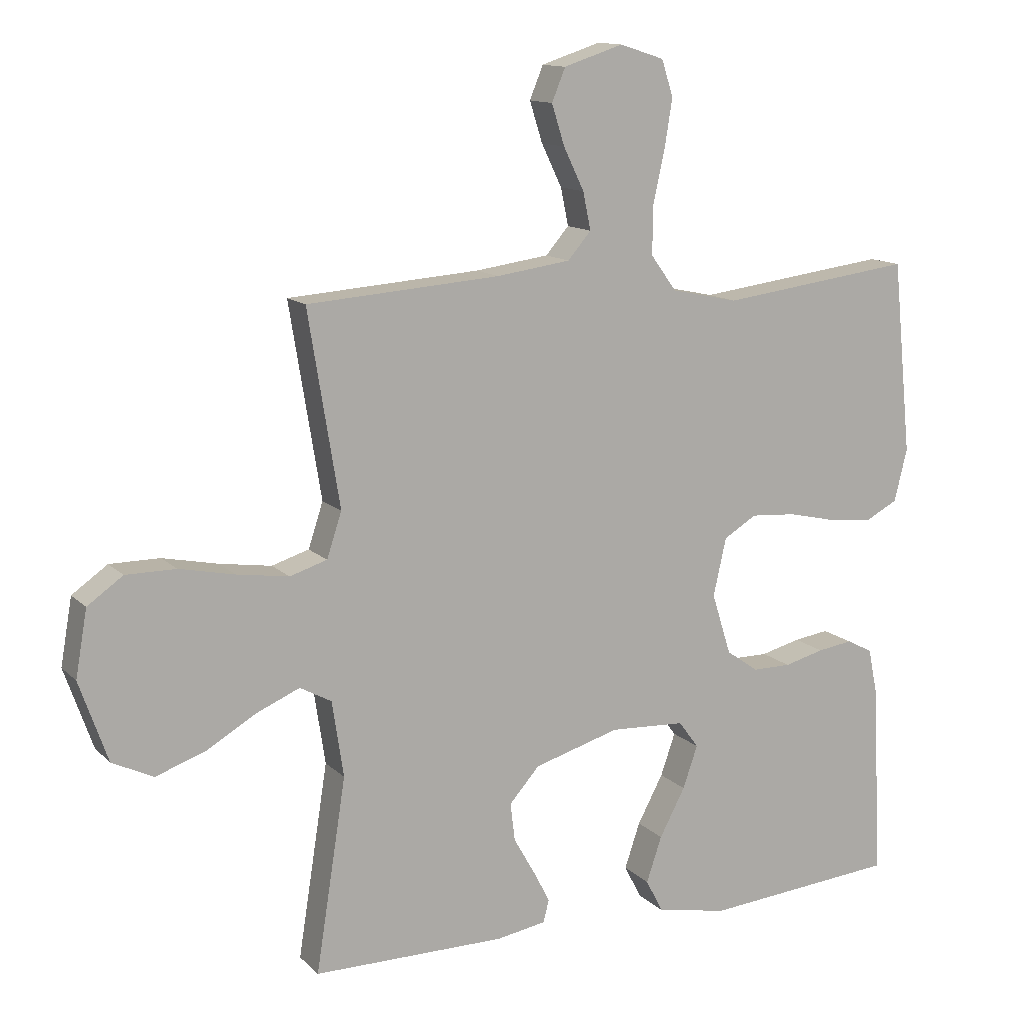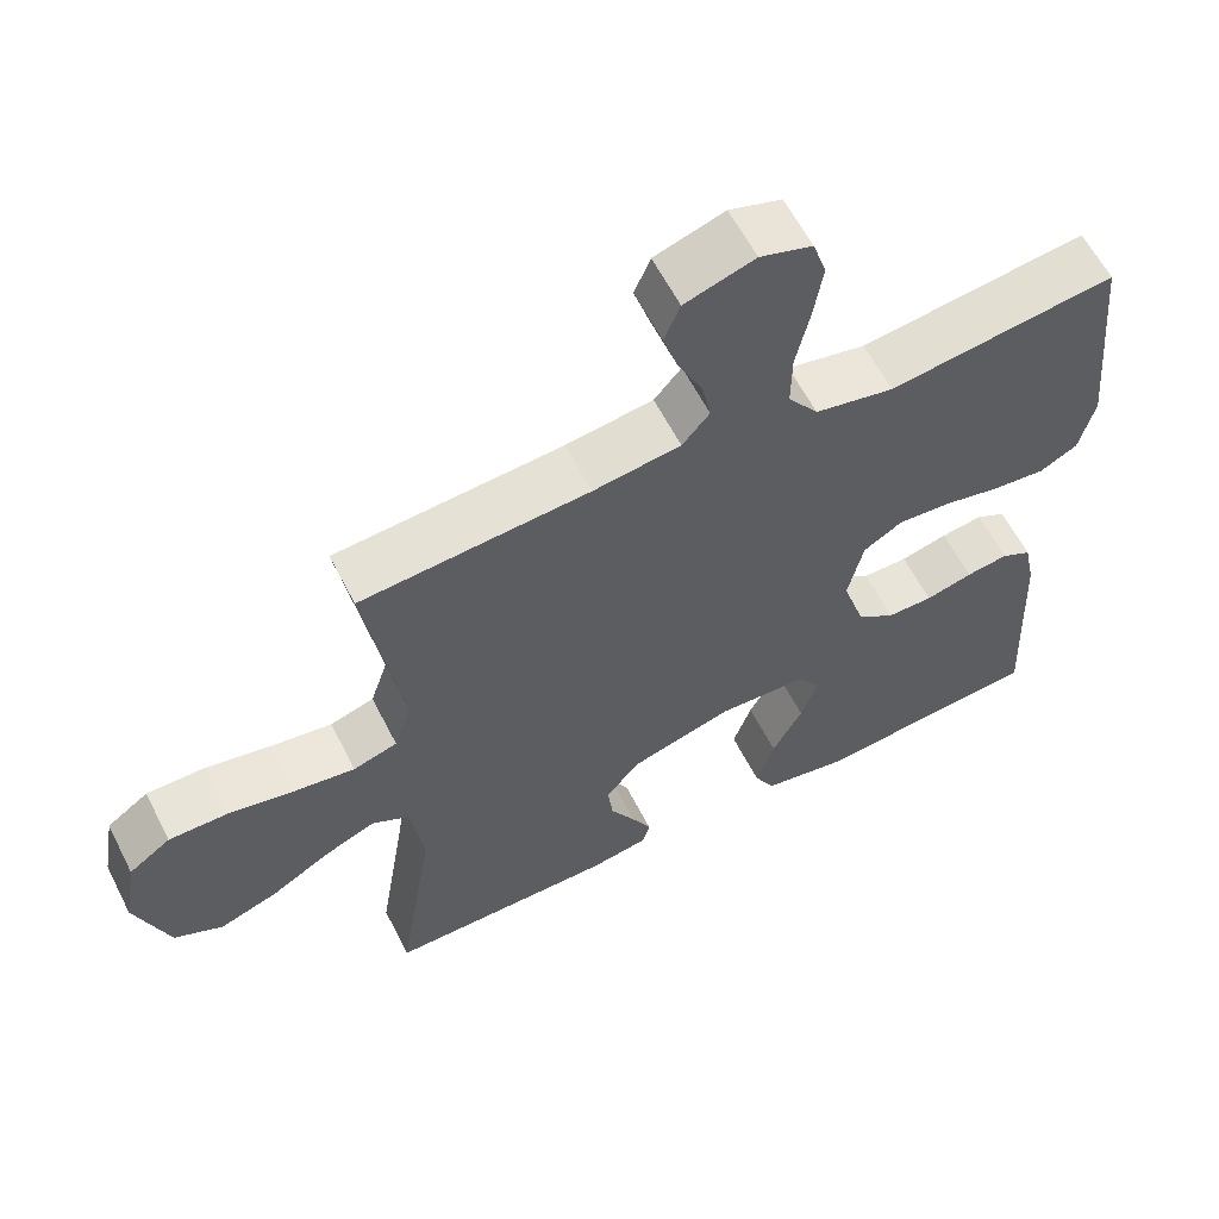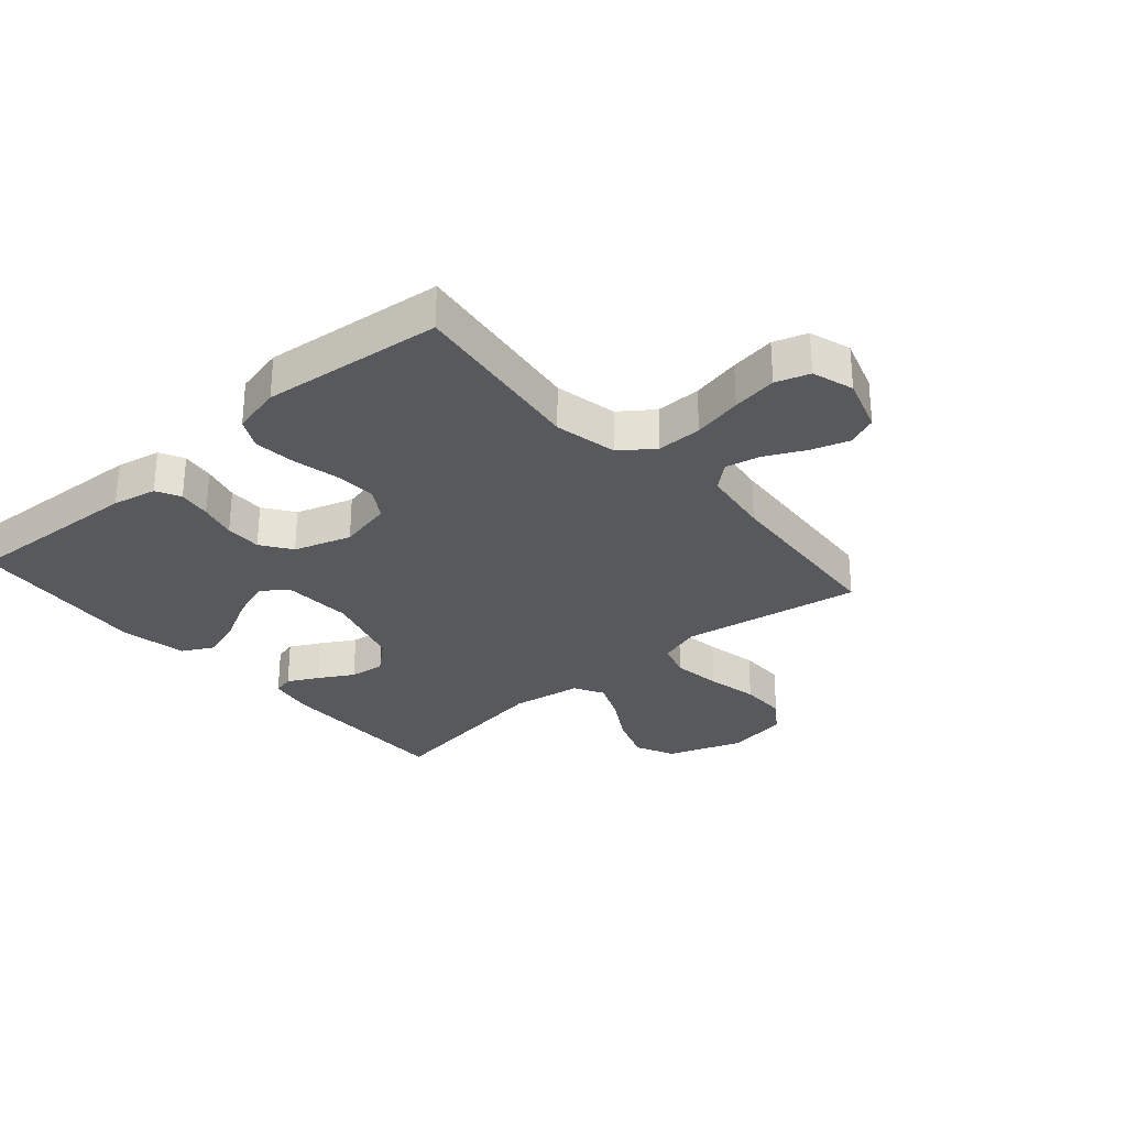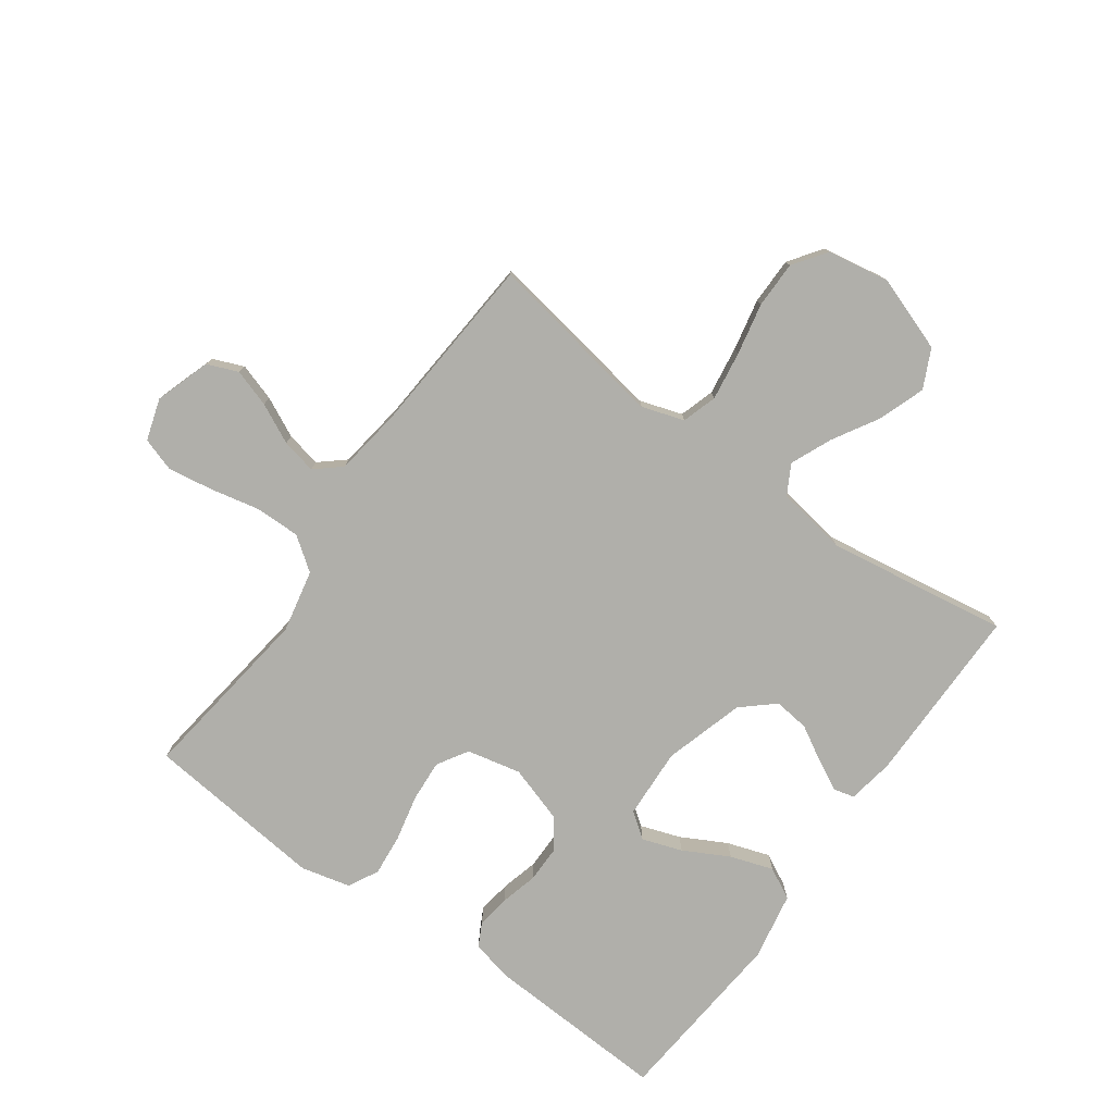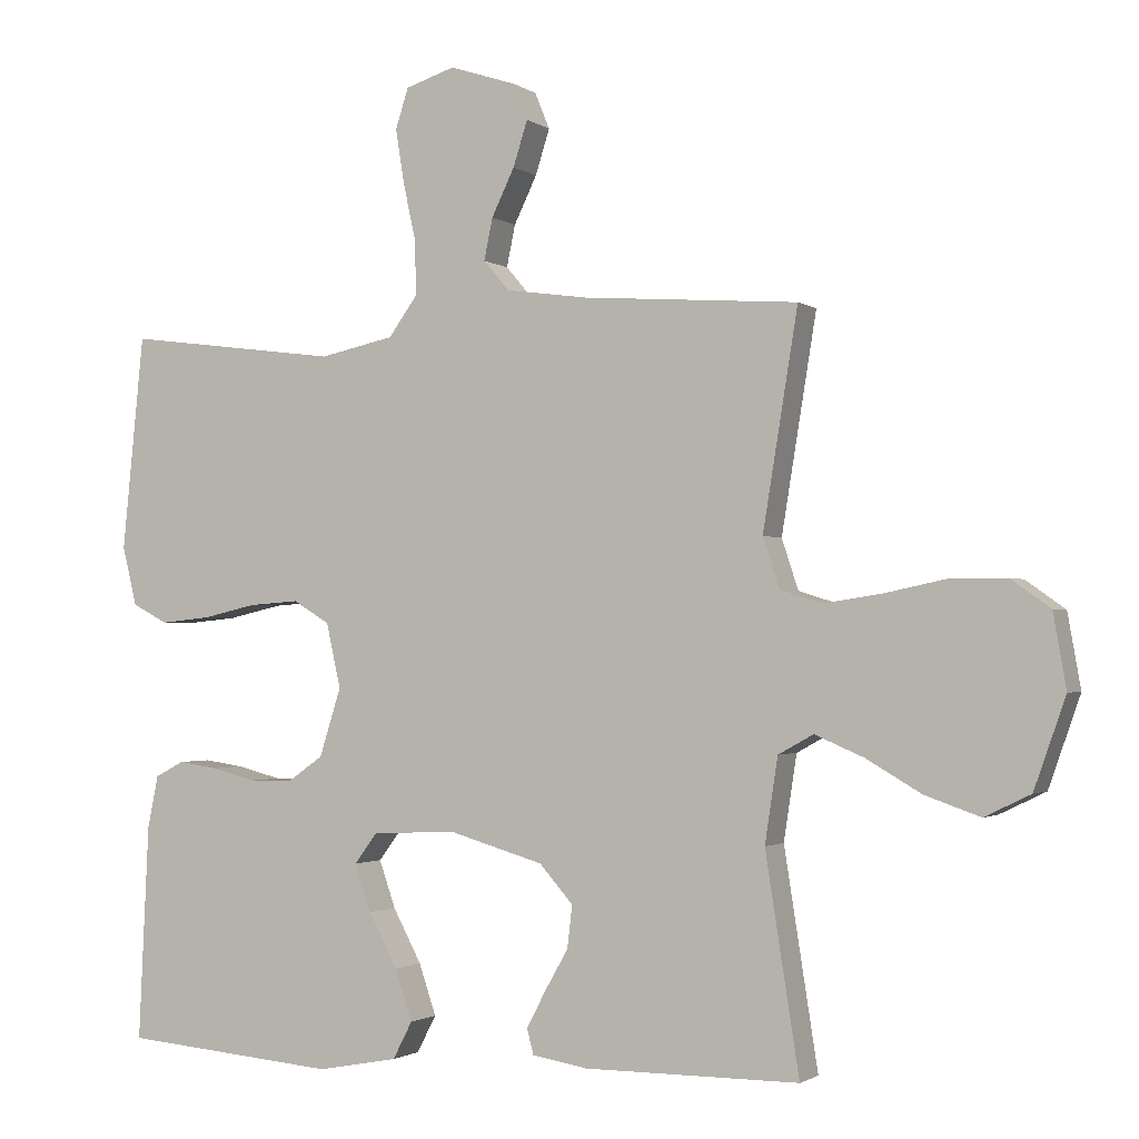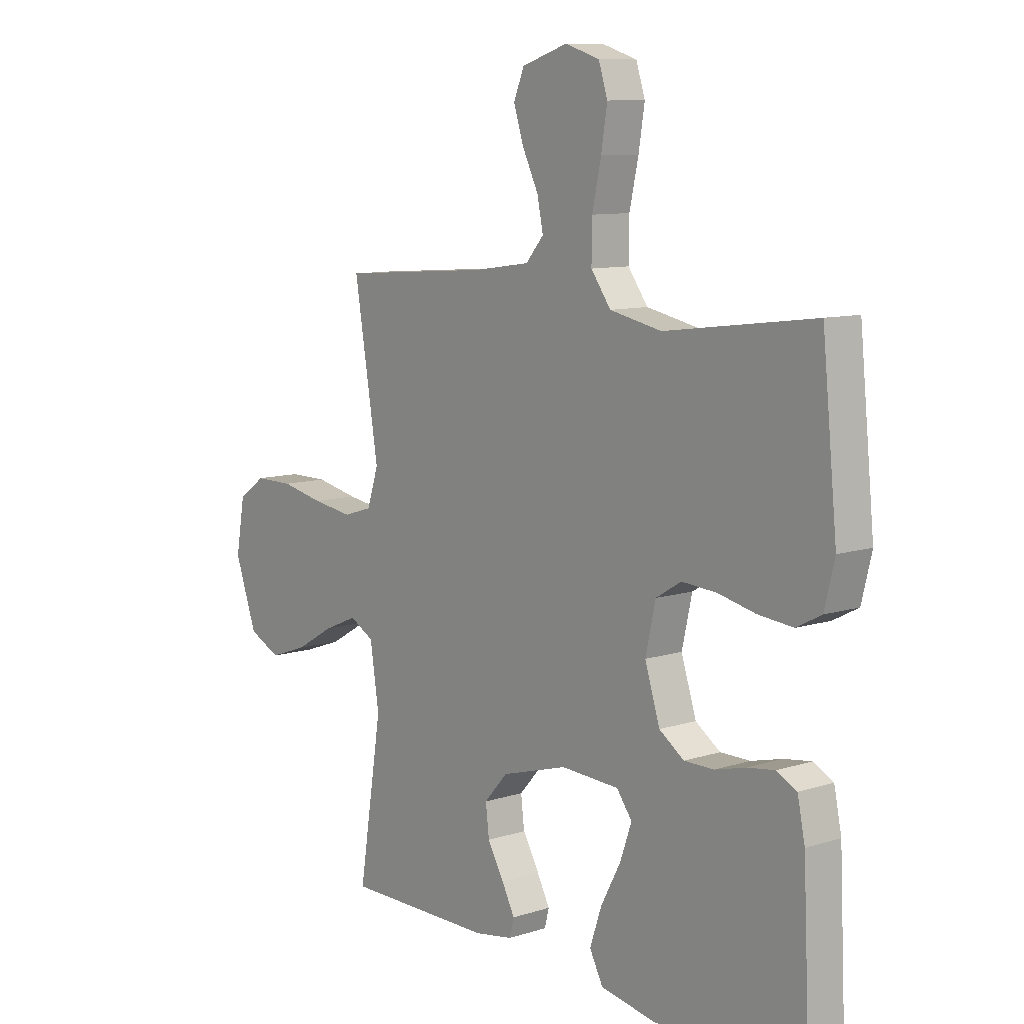
<metadata>
{"format":"obj","ext":"obj","renderer":"f3d","projection":"perspective","resolution":1024,"background":"white","views":[{"elev":12.8,"azim":153.3,"up":"+Z"},{"elev":60.4,"azim":153.1,"up":"+Z"},{"elev":-29.5,"azim":-49.1,"up":"+Y"},{"elev":-78.0,"azim":54.2,"up":"+Y"},{"elev":-1.7,"azim":24.8,"up":"+Z"},{"elev":9.6,"azim":-129.7,"up":"+Z"}]}
</metadata>
<code>
v -0.5 0.07 0.5
v -0.2 0.07 0.461
v -0.096 0.07 0.483
v -0.056 0.07 0.538
v -0.057 0.07 0.613
v -0.075 0.07 0.695
v -0.087 0.07 0.77
v -0.069 0.07 0.826
v 0 0.07 0.848
v 0.092 0.07 0.818
v 0.113 0.07 0.767
v 0.093 0.07 0.704
v 0.061 0.07 0.638
v 0.049 0.07 0.58
v 0.085 0.07 0.538
v 0.2 0.07 0.522
v 0.5 0.07 0.5
v 0.451 0.07 0.2
v 0.474 0.07 0.13
v 0.532 0.07 0.112
v 0.613 0.07 0.124
v 0.699 0.07 0.142
v 0.777 0.07 0.142
v 0.832 0.07 0.103
v 0.85 0.07 0
v 0.806 0.07 -0.125
v 0.742 0.07 -0.156
v 0.665 0.07 -0.129
v 0.588 0.07 -0.084
v 0.52 0.07 -0.055
v 0.471 0.07 -0.082
v 0.453 0.07 -0.2
v 0.5 0.07 -0.5
v 0.2 0.07 -0.5
v 0.123 0.07 -0.487
v 0.114 0.07 -0.452
v 0.14 0.07 -0.402
v 0.173 0.07 -0.344
v 0.18 0.07 -0.285
v 0.133 0.07 -0.232
v 0 0.07 -0.193
v -0.117 0.07 -0.199
v -0.148 0.07 -0.241
v -0.125 0.07 -0.307
v -0.085 0.07 -0.382
v -0.061 0.07 -0.453
v -0.088 0.07 -0.505
v -0.2 0.07 -0.526
v -0.5 0.07 -0.5
v -0.486 0.07 -0.2
v -0.471 0.07 -0.127
v -0.431 0.07 -0.106
v -0.376 0.07 -0.114
v -0.314 0.07 -0.13
v -0.254 0.07 -0.13
v -0.204 0.07 -0.095
v -0.174 0.07 0
v -0.194 0.07 0.09
v -0.245 0.07 0.121
v -0.315 0.07 0.116
v -0.39 0.07 0.099
v -0.46 0.07 0.092
v -0.51 0.07 0.118
v -0.53 0.07 0.2
v -0.5 0 0.5
v -0.2 0 0.461
v -0.096 0 0.483
v -0.056 0 0.538
v -0.057 0 0.613
v -0.075 0 0.695
v -0.087 0 0.77
v -0.069 0 0.826
v 0 0 0.848
v 0.092 0 0.818
v 0.113 0 0.767
v 0.093 0 0.704
v 0.061 0 0.638
v 0.049 0 0.58
v 0.085 0 0.538
v 0.2 0 0.522
v 0.5 0 0.5
v 0.451 0 0.2
v 0.474 0 0.13
v 0.532 0 0.112
v 0.613 0 0.124
v 0.699 0 0.142
v 0.777 0 0.142
v 0.832 0 0.103
v 0.85 0 0
v 0.806 0 -0.125
v 0.742 0 -0.156
v 0.665 0 -0.129
v 0.588 0 -0.084
v 0.52 0 -0.055
v 0.471 0 -0.082
v 0.453 0 -0.2
v 0.5 0 -0.5
v 0.2 0 -0.5
v 0.123 0 -0.487
v 0.114 0 -0.452
v 0.14 0 -0.402
v 0.173 0 -0.344
v 0.18 0 -0.285
v 0.133 0 -0.232
v 0 0 -0.193
v -0.117 0 -0.199
v -0.148 0 -0.241
v -0.125 0 -0.307
v -0.085 0 -0.382
v -0.061 0 -0.453
v -0.088 0 -0.505
v -0.2 0 -0.526
v -0.5 0 -0.5
v -0.486 0 -0.2
v -0.471 0 -0.127
v -0.431 0 -0.106
v -0.376 0 -0.114
v -0.314 0 -0.13
v -0.254 0 -0.13
v -0.204 0 -0.095
v -0.174 0 0
v -0.194 0 0.09
v -0.245 0 0.121
v -0.315 0 0.116
v -0.39 0 0.099
v -0.46 0 0.092
v -0.51 0 0.118
v -0.53 0 0.2
f 63 64 1 2
f 60 61 62 63
f 59 60 63 2
f 58 59 2 3
f 57 58 3 4
f 51 52 53 54
f 49 50 51 54
f 49 54 55
f 48 49 55 56
f 44 45 46 47
f 43 44 47 48
f 35 36 37 38
f 33 34 35 38
f 32 33 38 39
f 31 32 39 40
f 26 27 28 29
f 26 29 30
f 25 26 30
f 24 25 30
f 21 22 23 24
f 20 21 24 30
f 19 20 30 31
f 16 17 18
f 15 16 18 19
f 10 11 12 13
f 10 13 14
f 9 10 14
f 8 9 14
f 5 6 7 8
f 5 8 14
f 4 5 14 15
f 43 48 56 57
f 42 43 57 4
f 41 42 4 15
f 31 40 41
f 15 19 31 41
f 66 65 128 127
f 127 126 125 124
f 66 127 124 123
f 67 66 123 122
f 68 67 122 121
f 118 117 116 115
f 118 115 114 113
f 119 118 113
f 120 119 113 112
f 111 110 109 108
f 112 111 108 107
f 102 101 100 99
f 102 99 98 97
f 103 102 97 96
f 104 103 96 95
f 93 92 91 90
f 94 93 90
f 94 90 89
f 94 89 88
f 88 87 86 85
f 94 88 85 84
f 95 94 84 83
f 82 81 80
f 83 82 80 79
f 77 76 75 74
f 78 77 74
f 78 74 73
f 78 73 72
f 72 71 70 69
f 78 72 69
f 79 78 69 68
f 121 120 112 107
f 68 121 107 106
f 79 68 106 105
f 105 104 95
f 105 95 83 79
f 1 65 66 2
f 2 66 67 3
f 3 67 68 4
f 4 68 69 5
f 5 69 70 6
f 6 70 71 7
f 7 71 72 8
f 8 72 73 9
f 9 73 74 10
f 10 74 75 11
f 11 75 76 12
f 12 76 77 13
f 13 77 78 14
f 14 78 79 15
f 15 79 80 16
f 16 80 81 17
f 17 81 82 18
f 18 82 83 19
f 19 83 84 20
f 20 84 85 21
f 21 85 86 22
f 22 86 87 23
f 23 87 88 24
f 24 88 89 25
f 25 89 90 26
f 26 90 91 27
f 27 91 92 28
f 28 92 93 29
f 29 93 94 30
f 30 94 95 31
f 31 95 96 32
f 32 96 97 33
f 33 97 98 34
f 34 98 99 35
f 35 99 100 36
f 36 100 101 37
f 37 101 102 38
f 38 102 103 39
f 39 103 104 40
f 40 104 105 41
f 41 105 106 42
f 42 106 107 43
f 43 107 108 44
f 44 108 109 45
f 45 109 110 46
f 46 110 111 47
f 47 111 112 48
f 48 112 113 49
f 49 113 114 50
f 50 114 115 51
f 51 115 116 52
f 52 116 117 53
f 53 117 118 54
f 54 118 119 55
f 55 119 120 56
f 56 120 121 57
f 57 121 122 58
f 58 122 123 59
f 59 123 124 60
f 60 124 125 61
f 61 125 126 62
f 62 126 127 63
f 63 127 128 64
f 64 128 65 1

</code>
